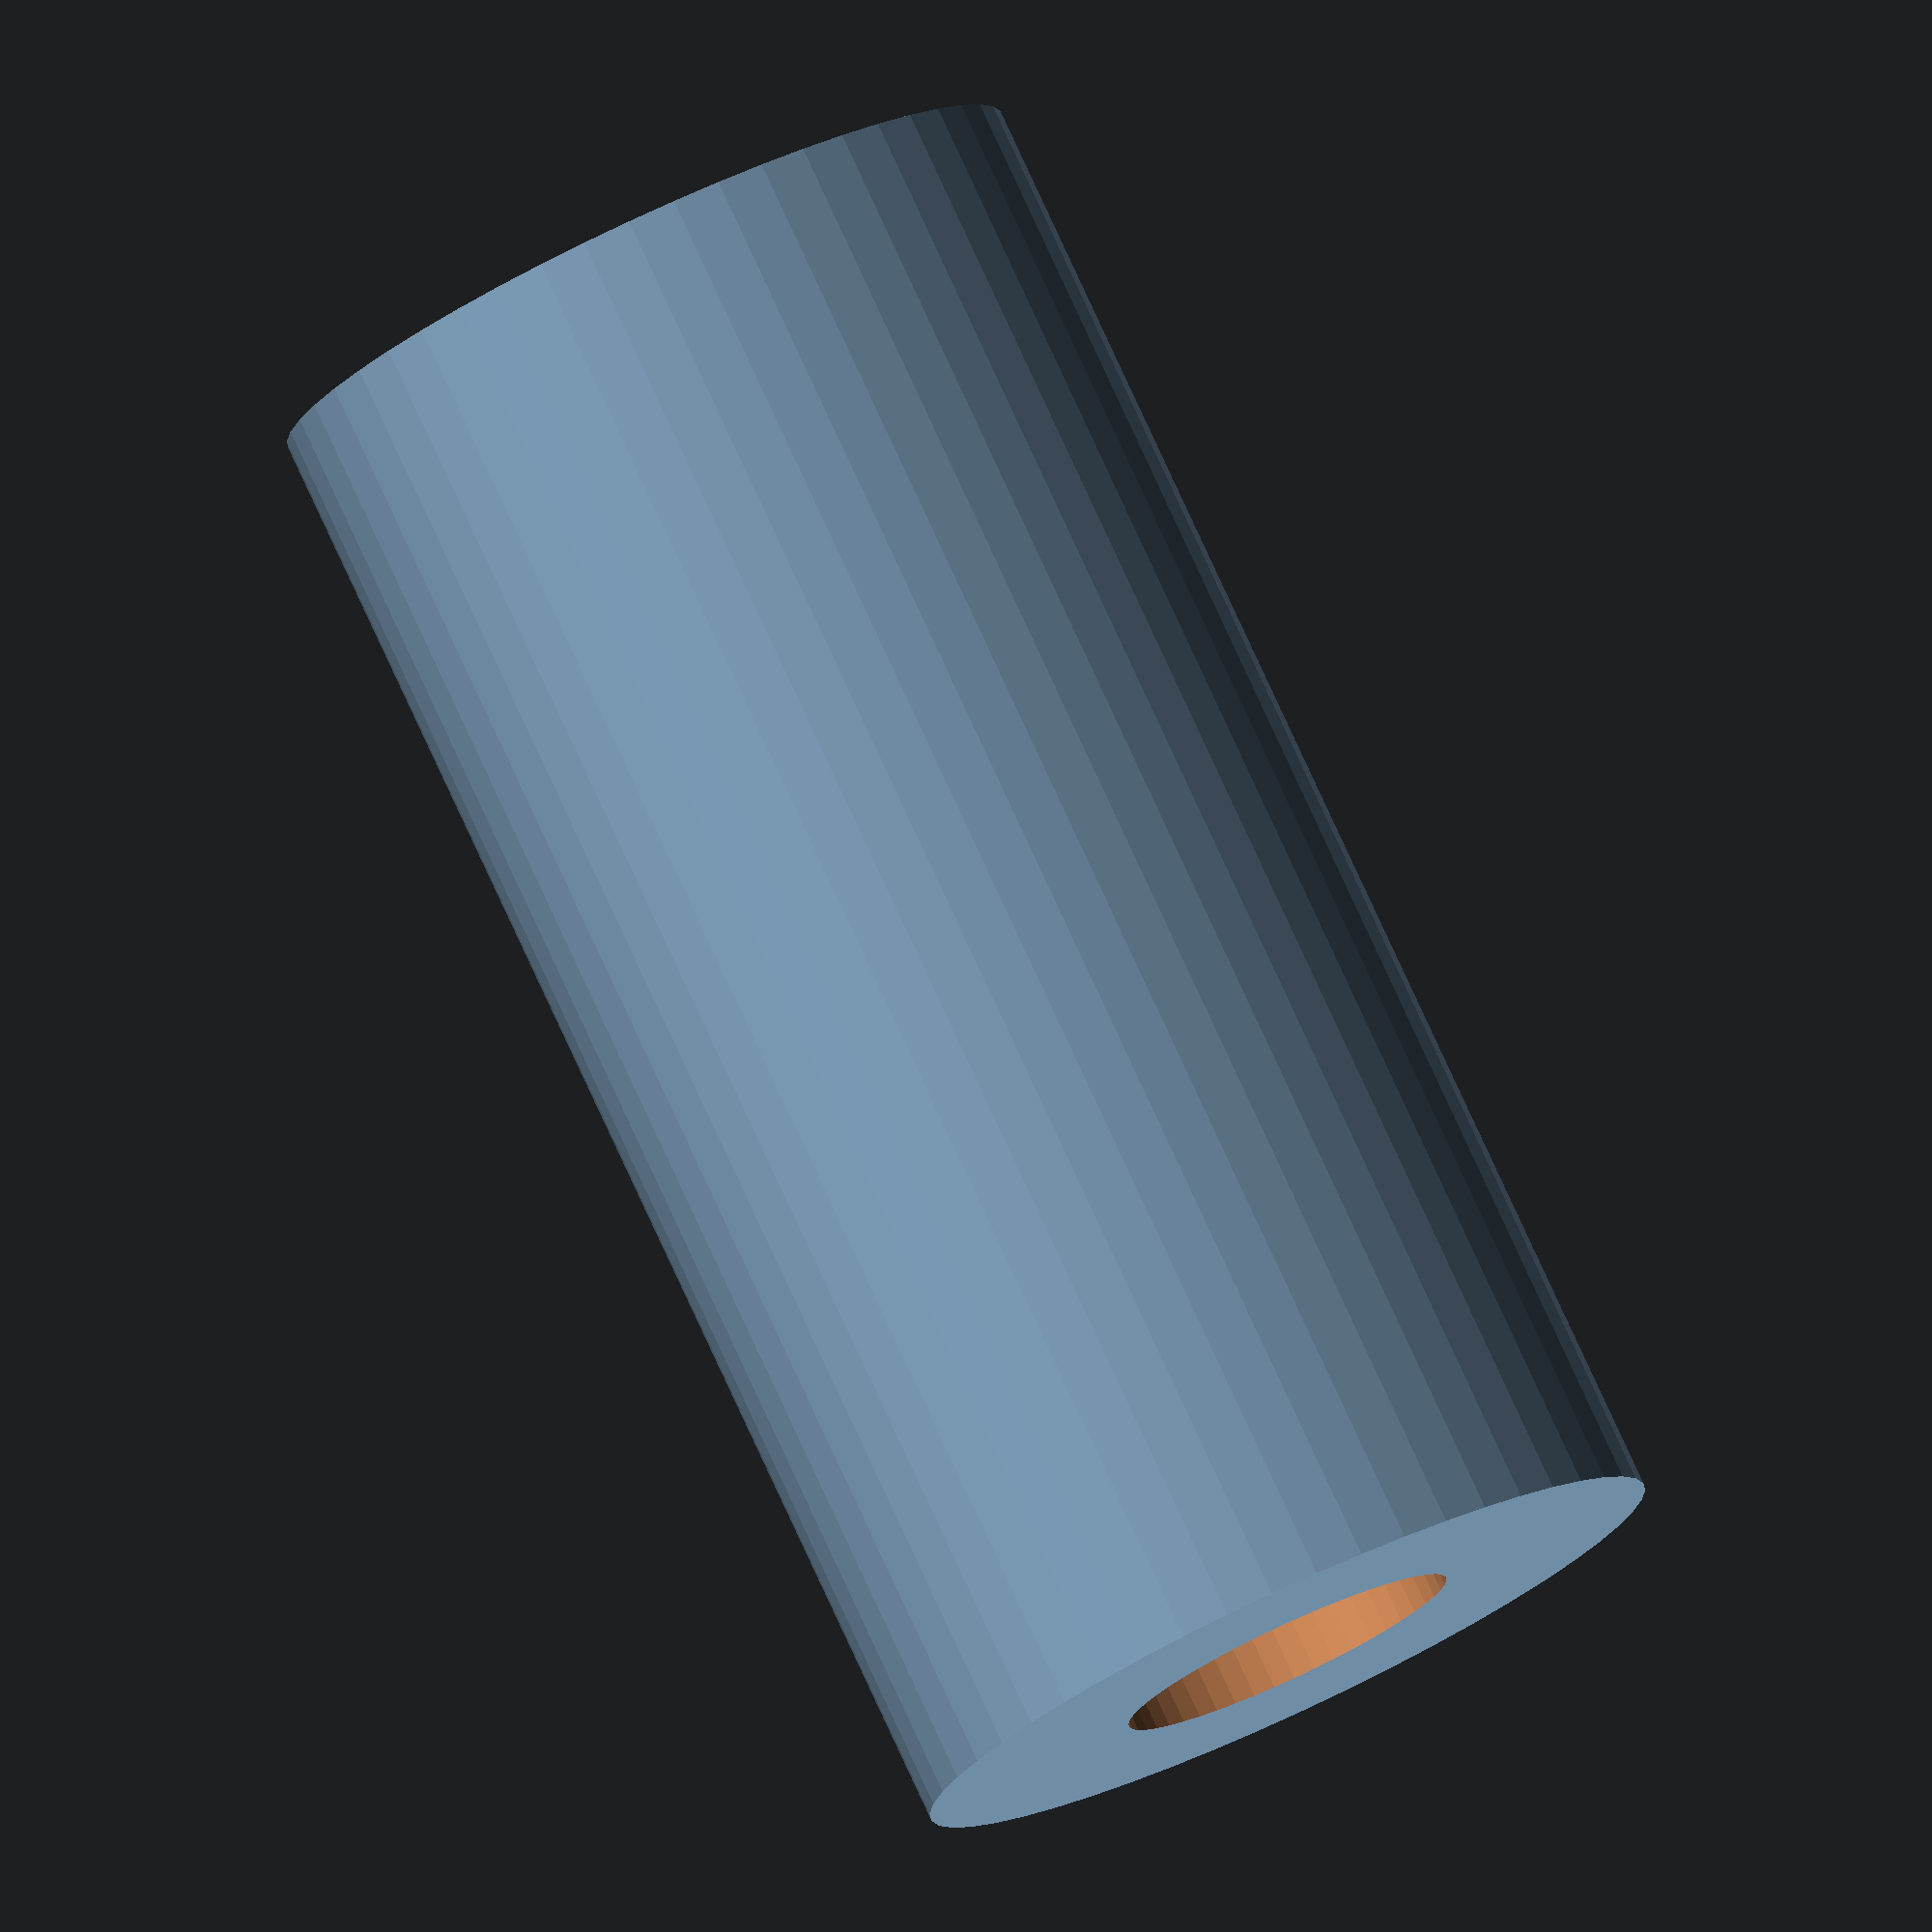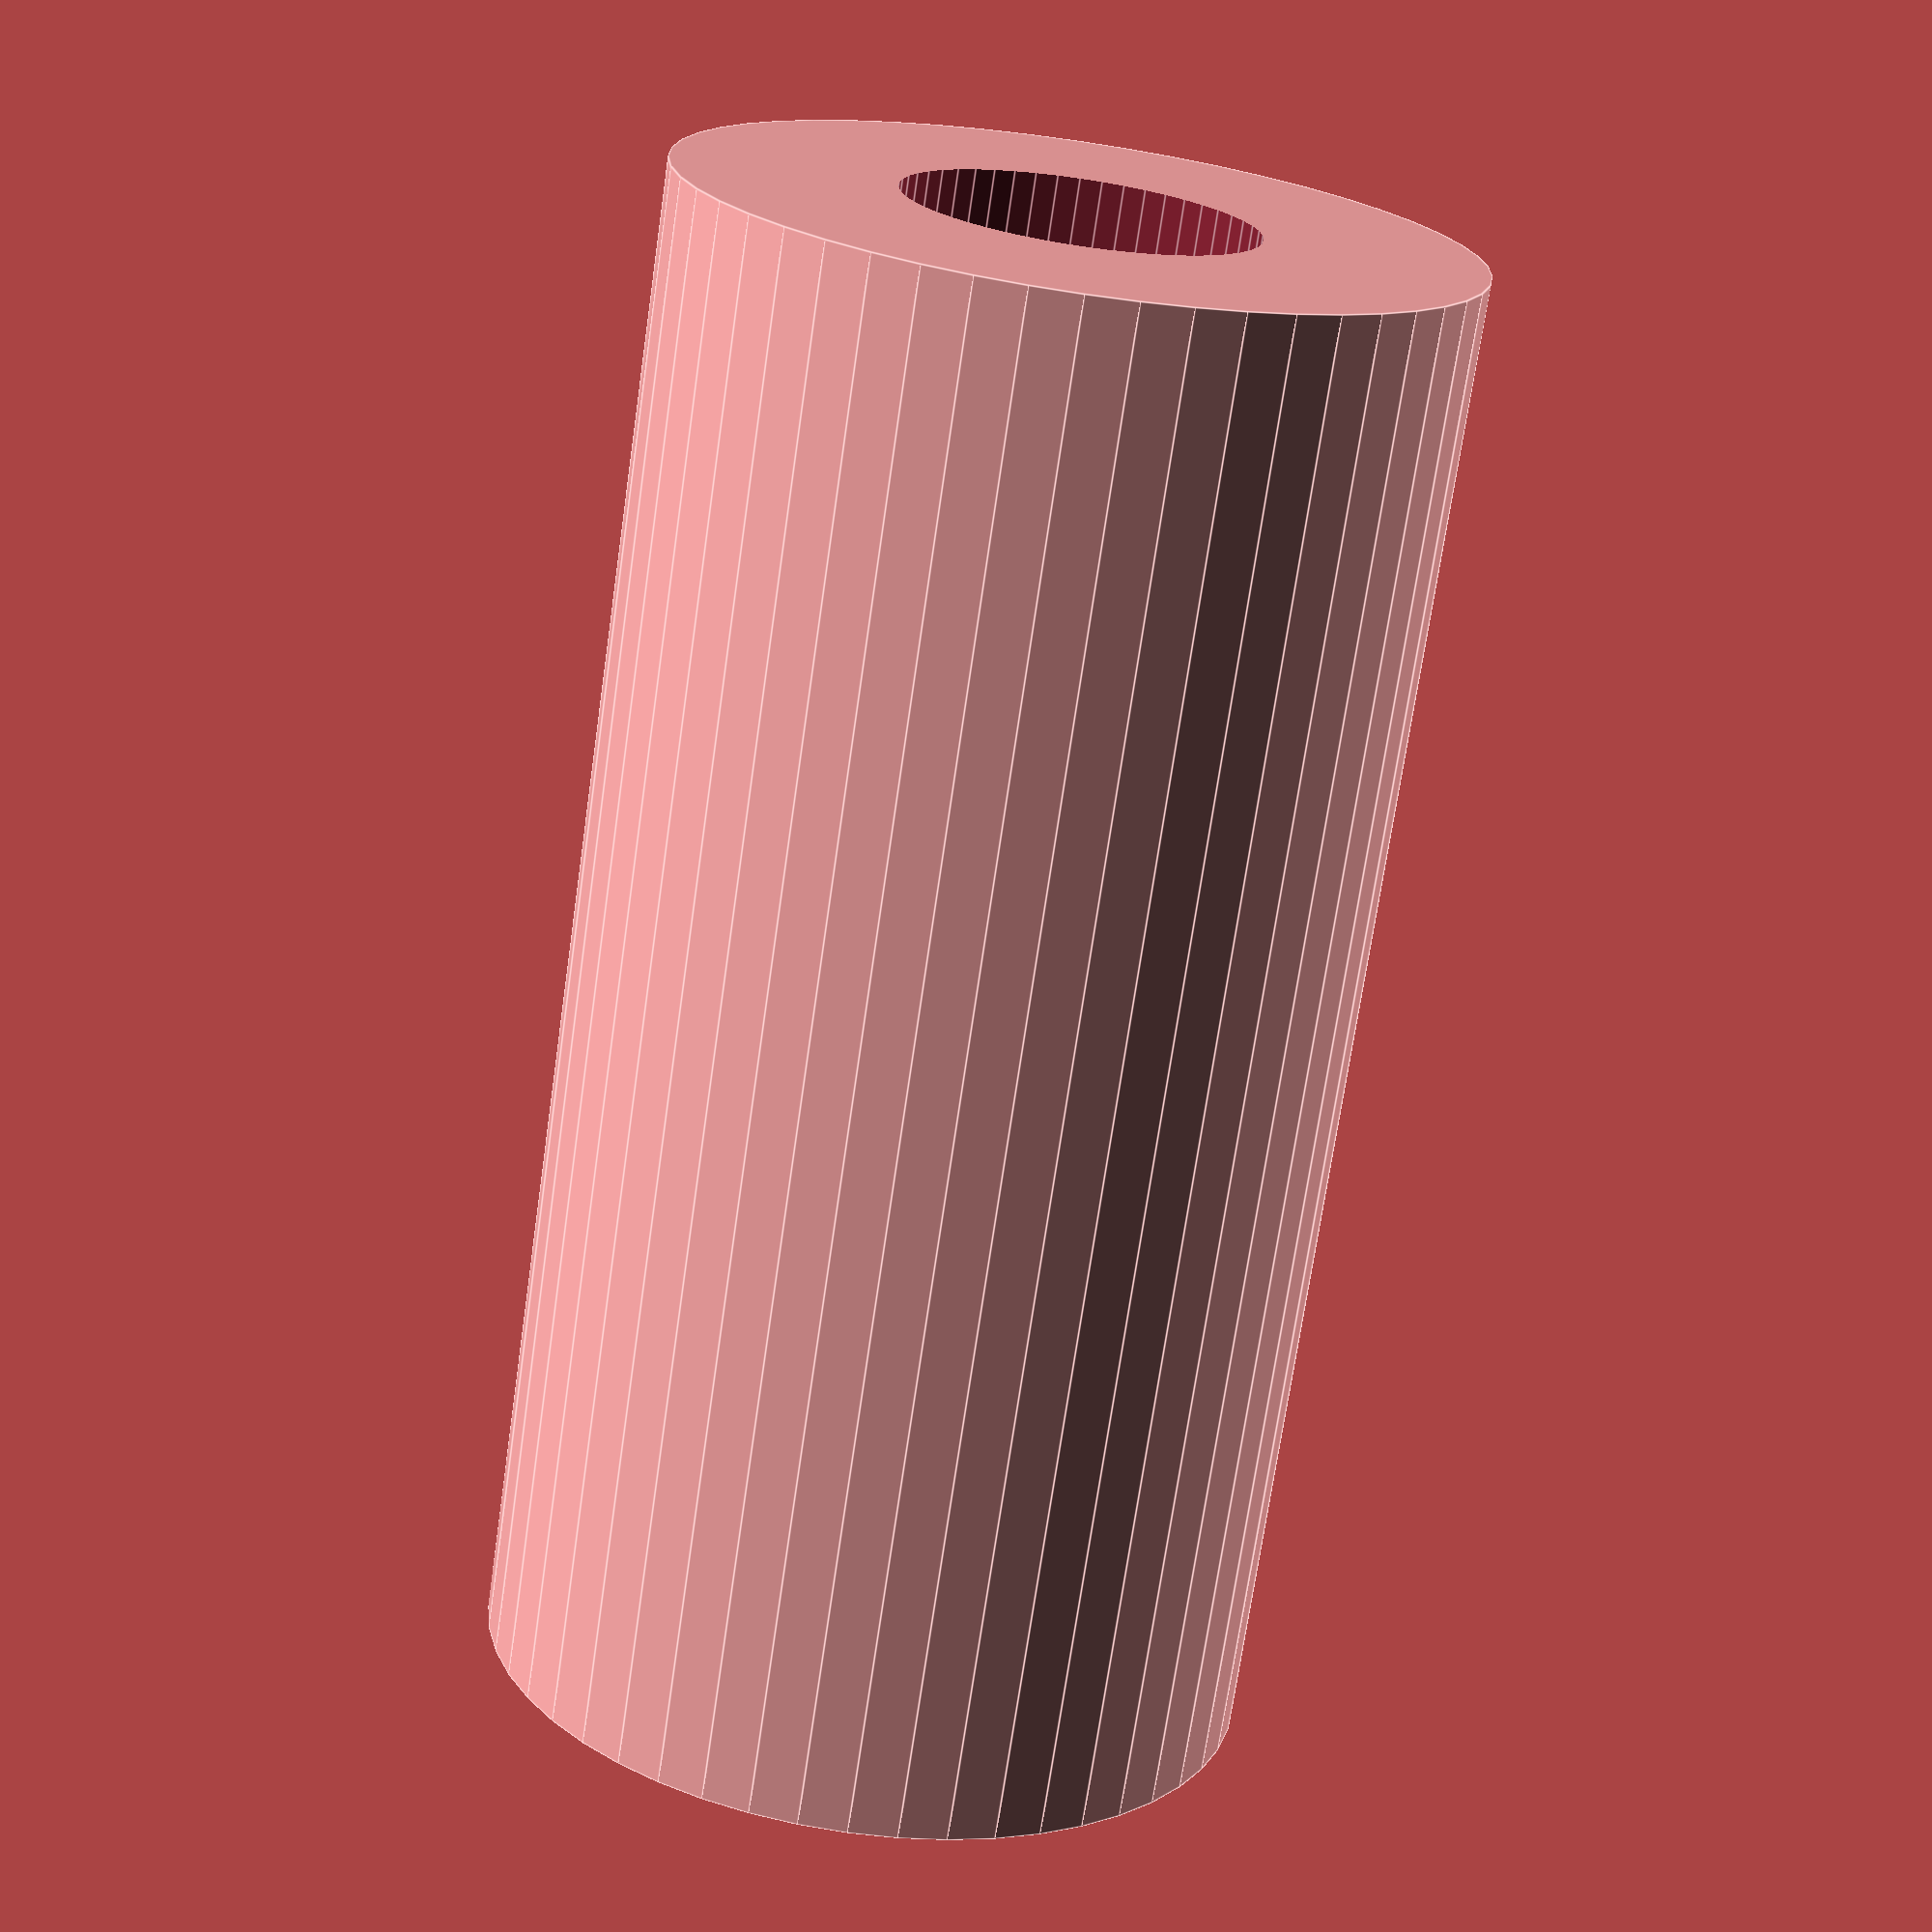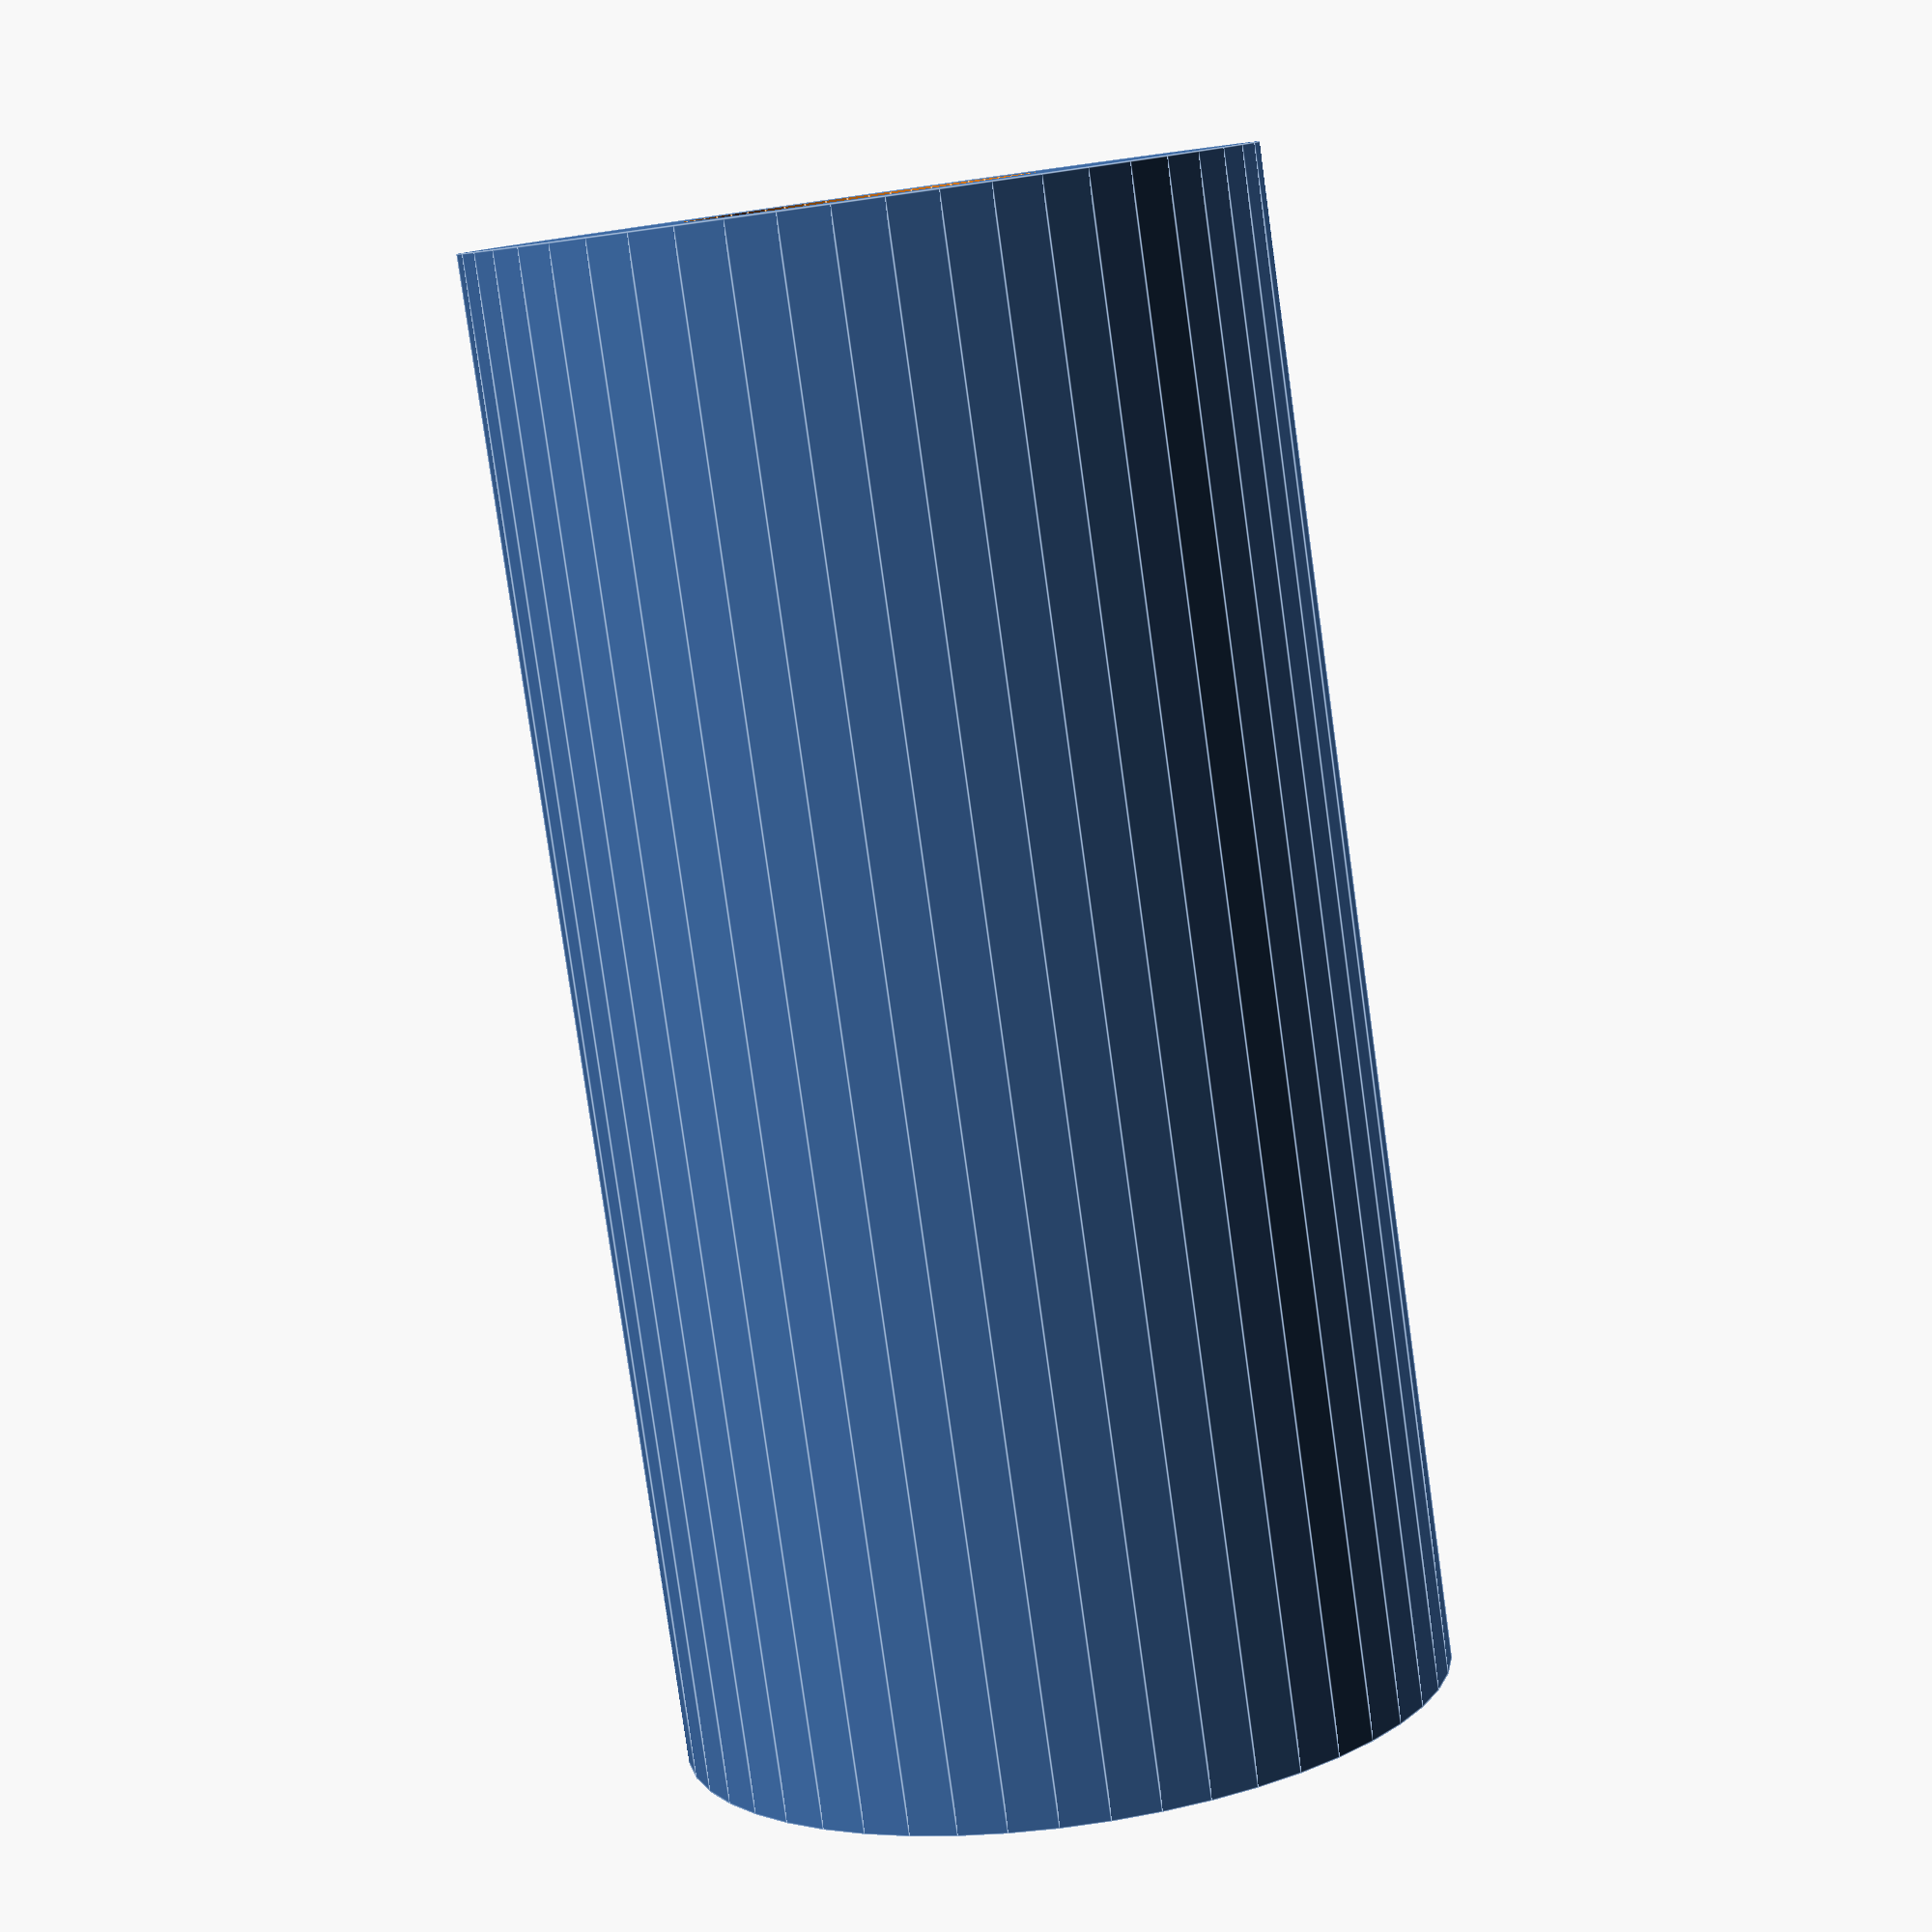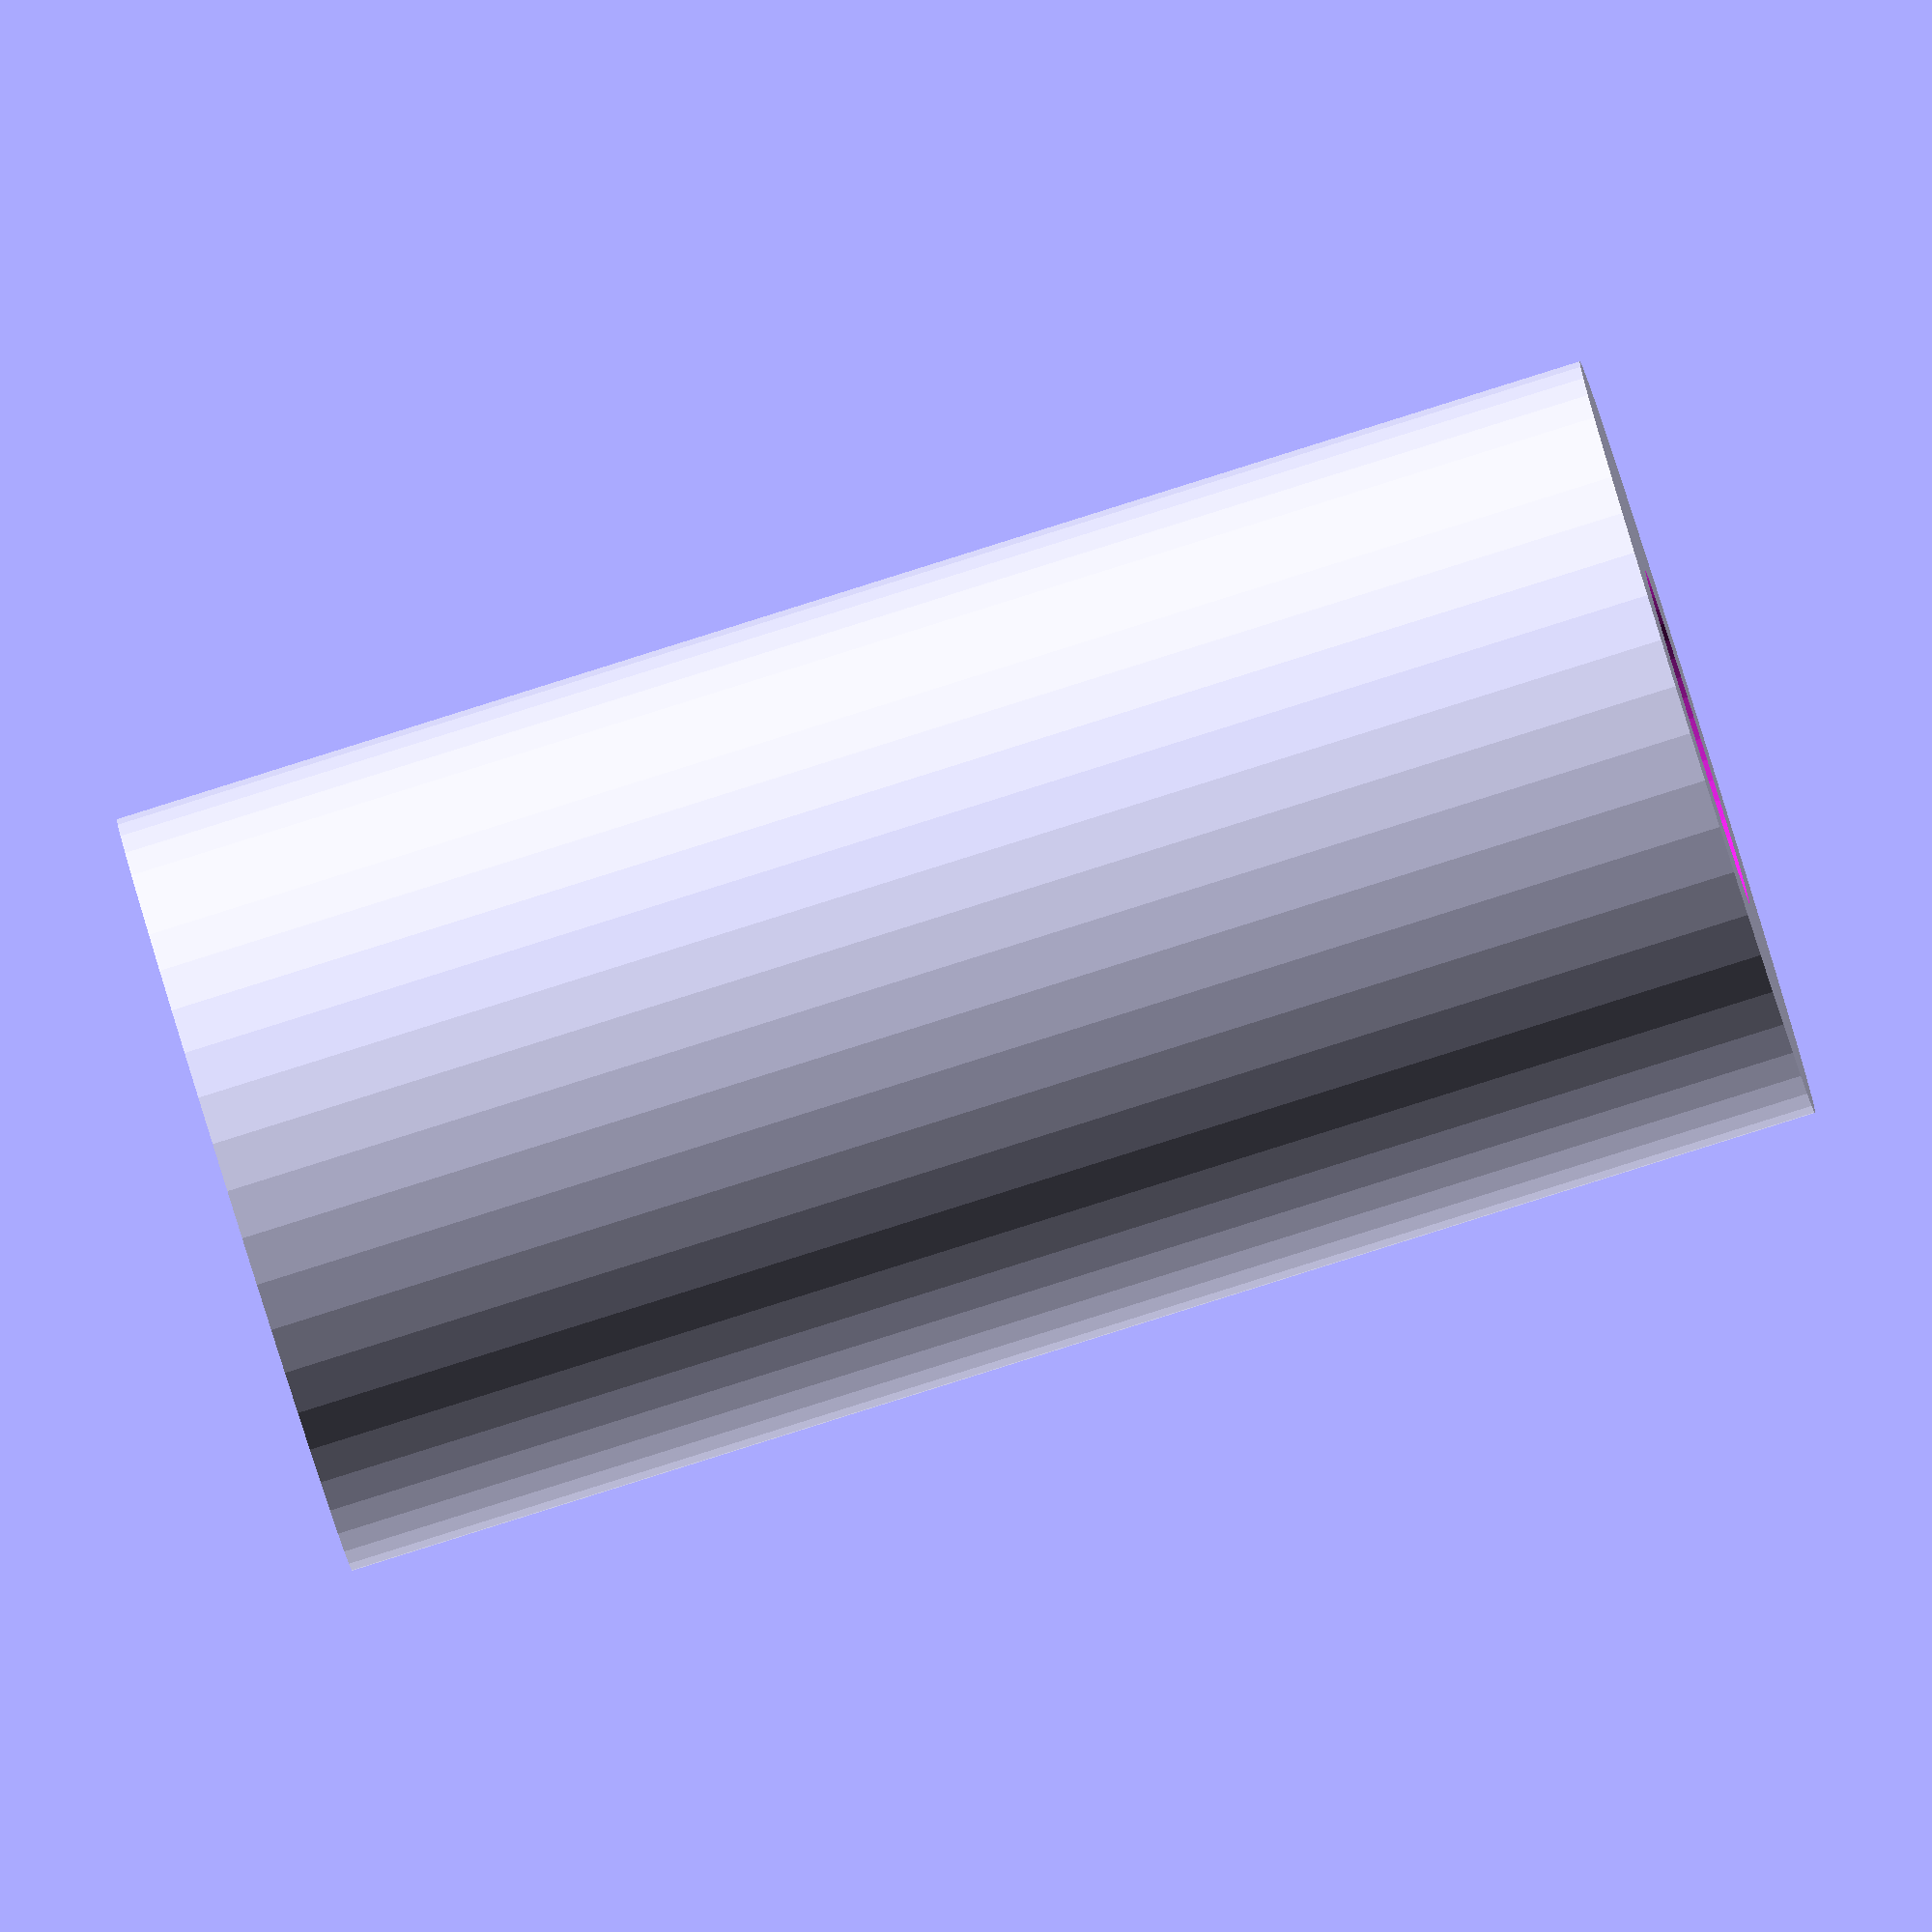
<openscad>
$fn = 50;


difference() {
	union() {
		translate(v = [0, 0, -17.5000000000]) {
			cylinder(h = 35, r = 9.0000000000);
		}
	}
	union() {
		translate(v = [0, 0, -100.0000000000]) {
			cylinder(h = 200, r = 4.0000000000);
		}
	}
}
</openscad>
<views>
elev=99.6 azim=344.5 roll=24.8 proj=o view=wireframe
elev=70.6 azim=141.3 roll=351.8 proj=p view=edges
elev=260.5 azim=322.8 roll=172.1 proj=p view=edges
elev=87.2 azim=252.1 roll=107.4 proj=o view=wireframe
</views>
